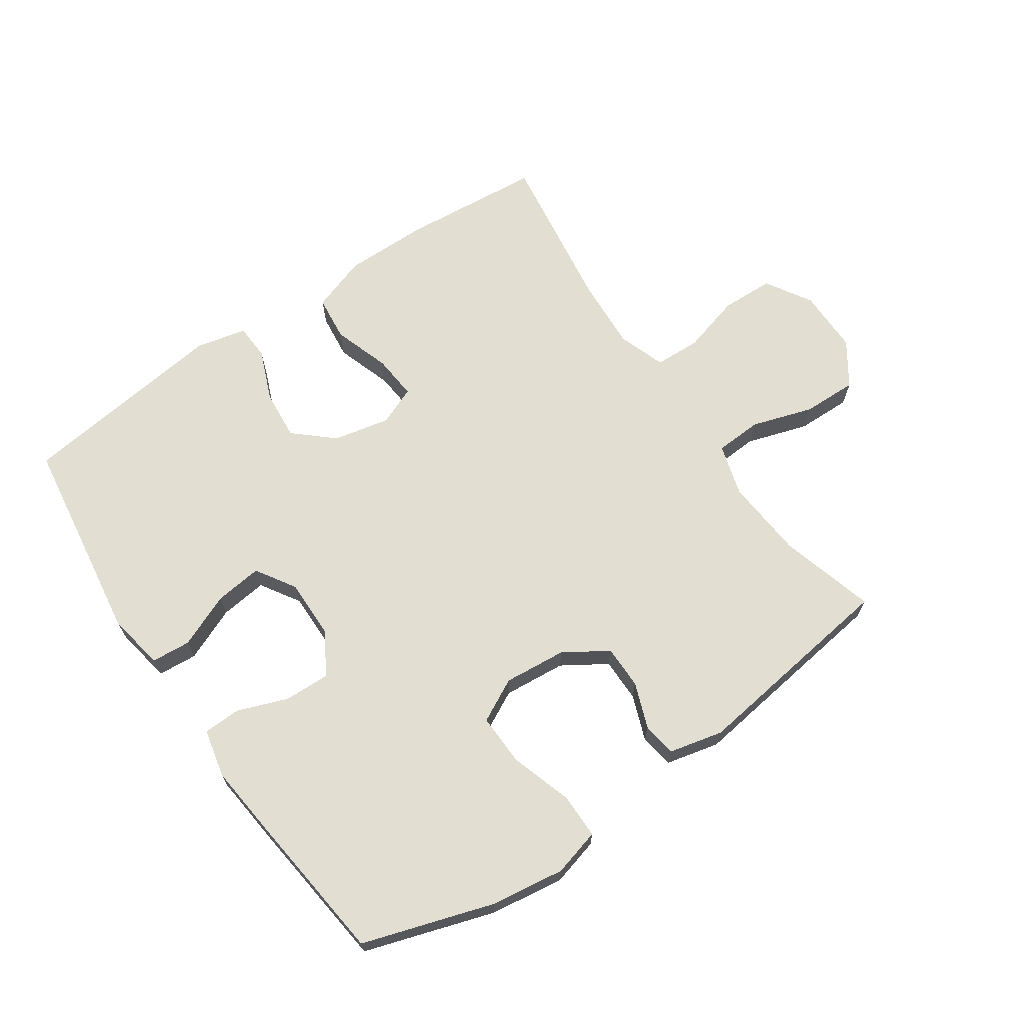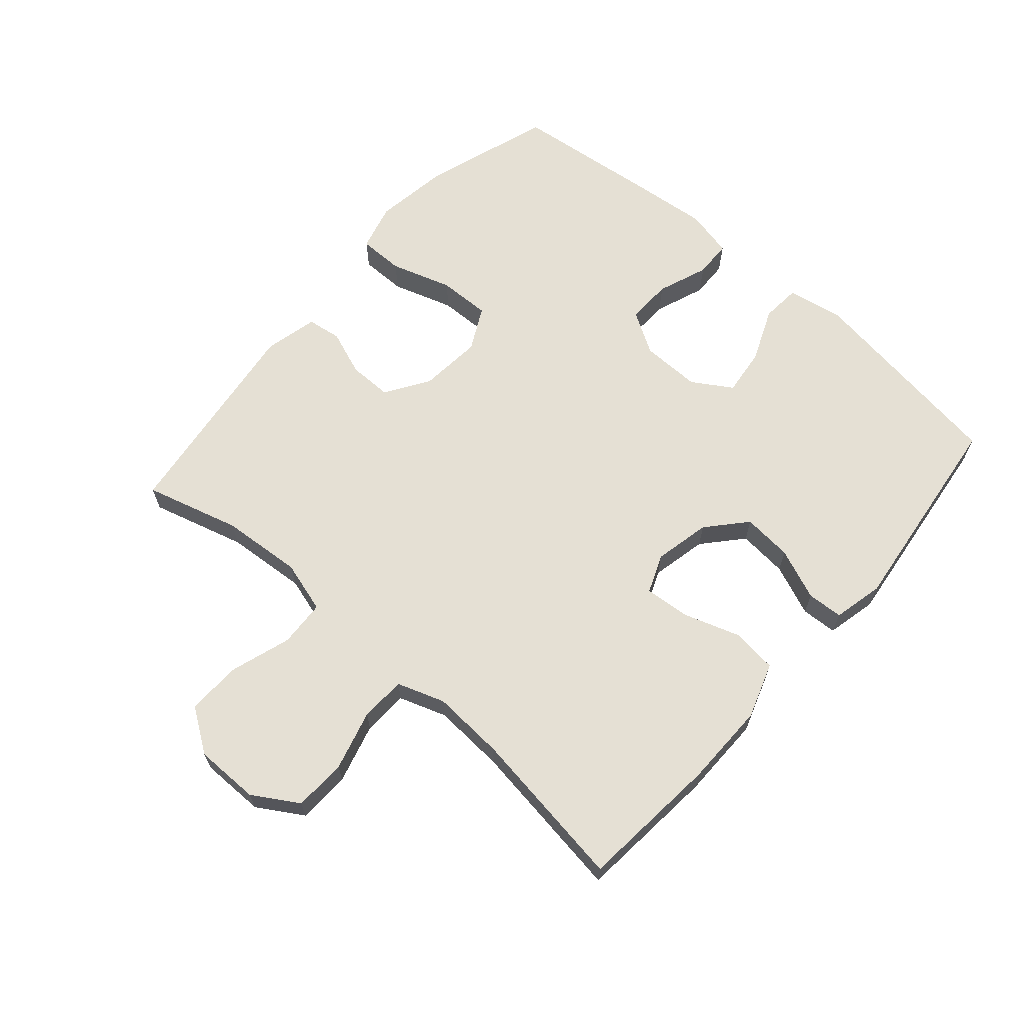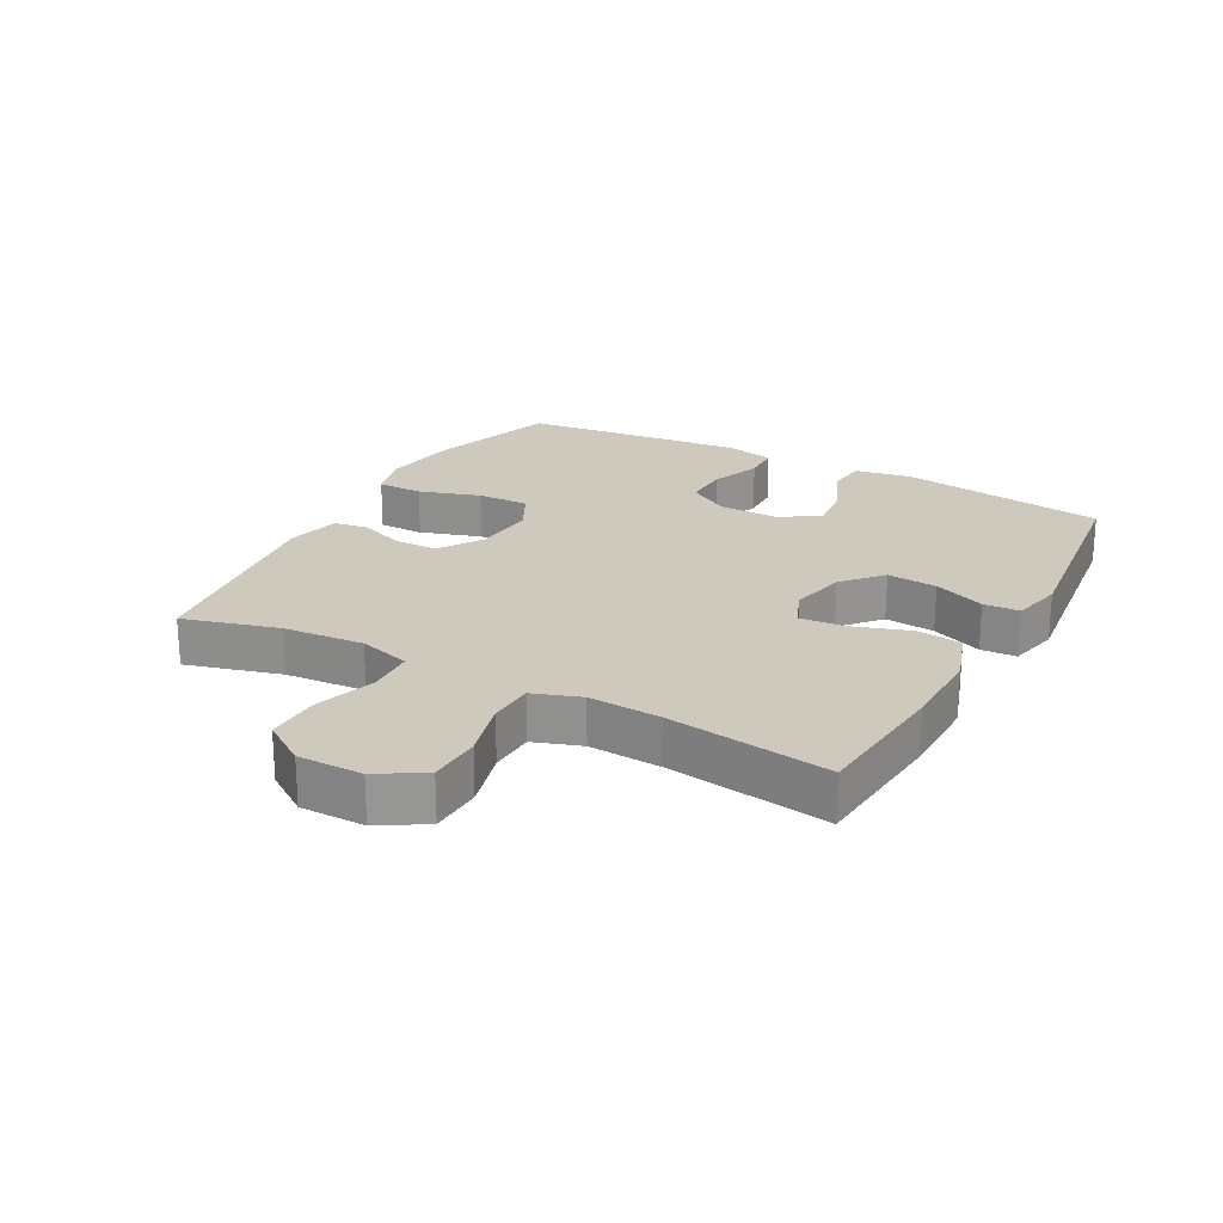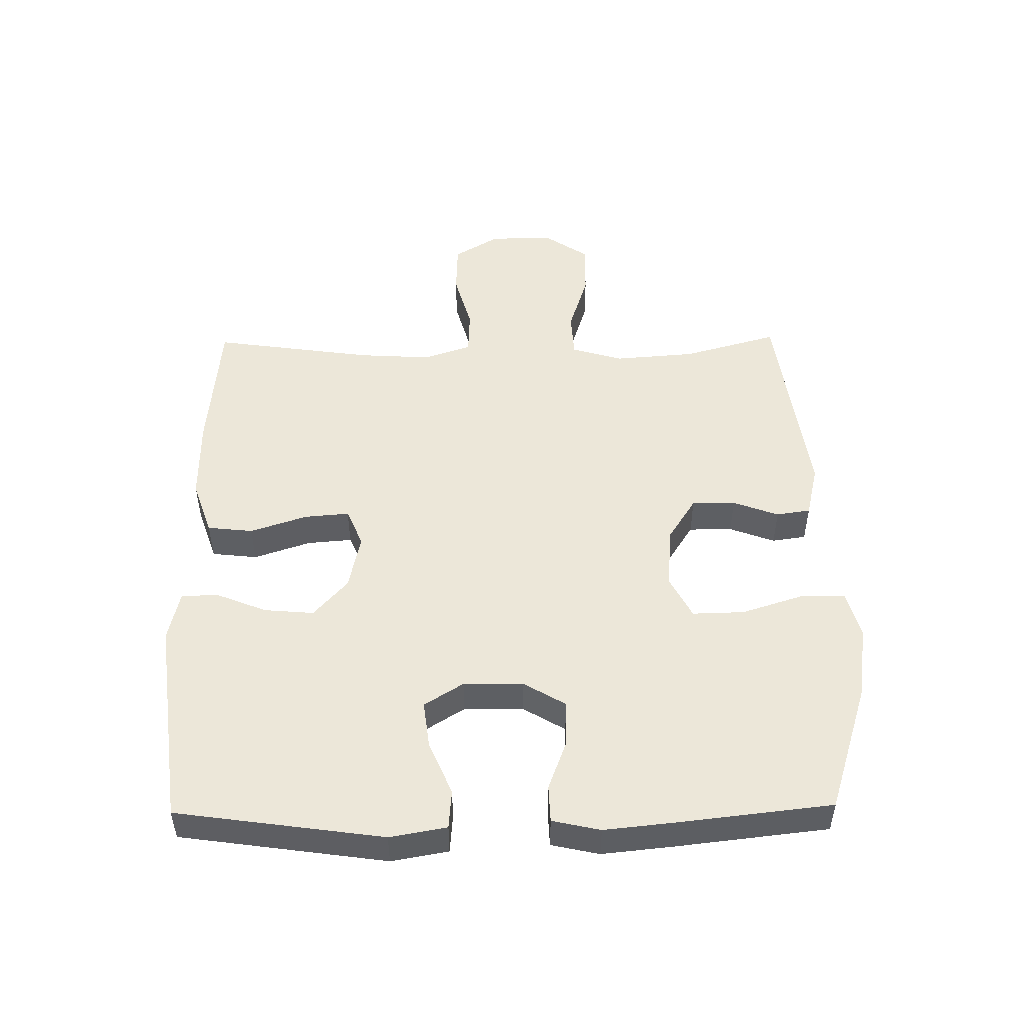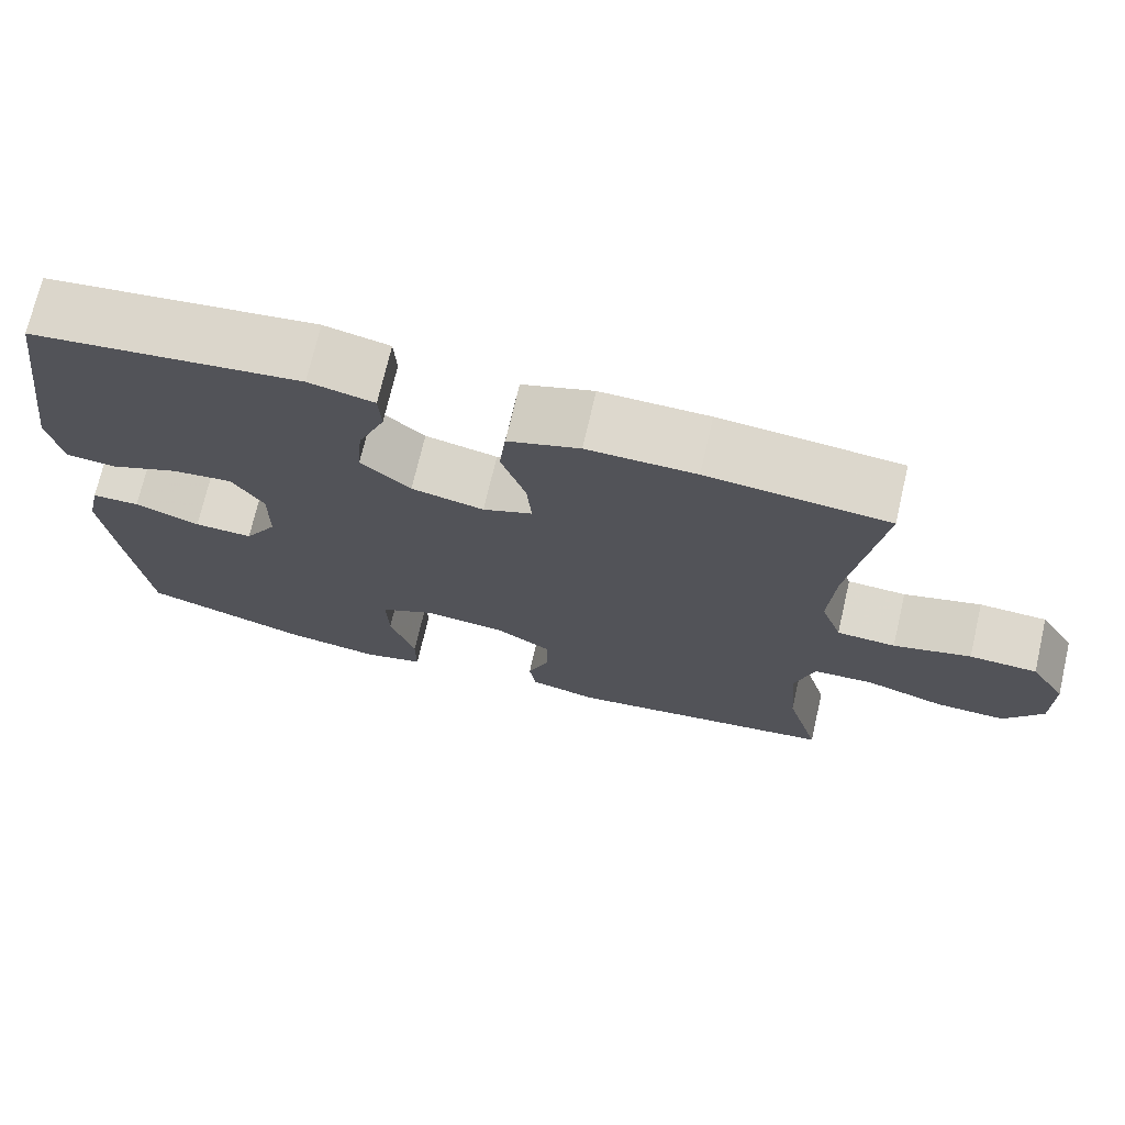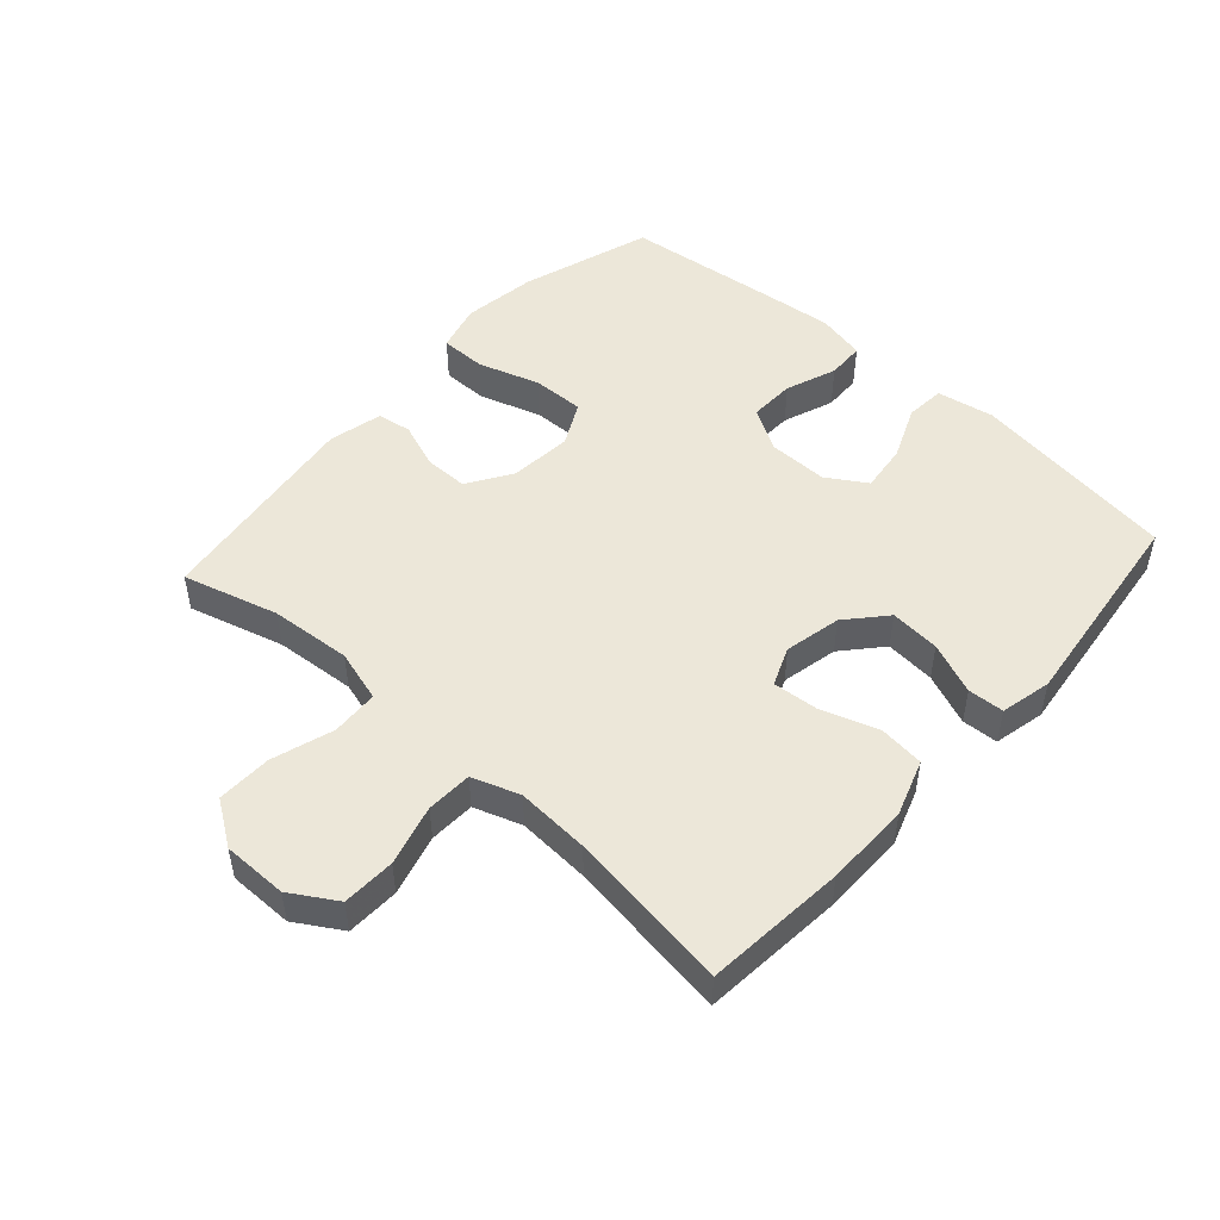
<metadata>
{"format":"obj","ext":"obj","renderer":"f3d","projection":"perspective","resolution":1024,"background":"white","views":[{"elev":67.5,"azim":145.5,"up":"+Y"},{"elev":65.2,"azim":-48.8,"up":"+Y"},{"elev":22.6,"azim":-61.4,"up":"+Y"},{"elev":49.7,"azim":89.2,"up":"+Y"},{"elev":72.3,"azim":-166.9,"up":"+Z"},{"elev":49.6,"azim":-48.1,"up":"+Y"}]}
</metadata>
<code>
v 0.5 0.07 -0.5
v 0.295 0.07 -0.566
v 0.178 0.07 -0.583
v 0.103 0.07 -0.563
v 0.103 0.07 -0.491
v 0.134 0.07 -0.394
v 0.136 0.07 -0.312
v 0.068 0.07 -0.277
v -0.031 0.07 -0.286
v -0.1 0.07 -0.33
v -0.1 0.07 -0.399
v -0.073 0.07 -0.471
v -0.081 0.07 -0.525
v -0.166 0.07 -0.545
v -0.5 0.07 -0.5
v -0.458 0.07 -0.35
v -0.448 0.07 -0.222
v -0.472 0.07 -0.14
v -0.546 0.07 -0.136
v -0.643 0.07 -0.167
v -0.729 0.07 -0.169
v -0.776 0.07 -0.1
v -0.776 0.07 0.002
v -0.732 0.07 0.074
v -0.649 0.07 0.077
v -0.554 0.07 0.051
v -0.482 0.07 0.054
v -0.456 0.07 0.129
v -0.463 0.07 0.244
v -0.5 0.07 0.5
v -0.278 0.07 0.52
v -0.145 0.07 0.521
v -0.057 0.07 0.491
v -0.049 0.07 0.419
v -0.079 0.07 0.329
v -0.085 0.07 0.258
v -0.024 0.07 0.233
v 0.065 0.07 0.252
v 0.126 0.07 0.306
v 0.119 0.07 0.385
v 0.086 0.07 0.466
v 0.089 0.07 0.523
v 0.169 0.07 0.541
v 0.5 0.07 0.5
v 0.547 0.07 0.173
v 0.531 0.07 0.083
v 0.469 0.07 0.078
v 0.384 0.07 0.114
v 0.309 0.07 0.123
v 0.27 0.07 0.061
v 0.271 0.07 -0.033
v 0.311 0.07 -0.1
v 0.383 0.07 -0.098
v 0.463 0.07 -0.068
v 0.522 0.07 -0.07
v 0.539 0.07 -0.146
v 0.527 0.07 -0.263
v 0.5 0 -0.5
v 0.295 0 -0.566
v 0.178 0 -0.583
v 0.103 0 -0.563
v 0.103 0 -0.491
v 0.134 0 -0.394
v 0.136 0 -0.312
v 0.068 0 -0.277
v -0.031 0 -0.286
v -0.1 0 -0.33
v -0.1 0 -0.399
v -0.073 0 -0.471
v -0.081 0 -0.525
v -0.166 0 -0.545
v -0.5 0 -0.5
v -0.458 0 -0.35
v -0.448 0 -0.222
v -0.472 0 -0.14
v -0.546 0 -0.136
v -0.643 0 -0.167
v -0.729 0 -0.169
v -0.776 0 -0.1
v -0.776 0 0.002
v -0.732 0 0.074
v -0.649 0 0.077
v -0.554 0 0.051
v -0.482 0 0.054
v -0.456 0 0.129
v -0.463 0 0.244
v -0.5 0 0.5
v -0.278 0 0.52
v -0.145 0 0.521
v -0.057 0 0.491
v -0.049 0 0.419
v -0.079 0 0.329
v -0.085 0 0.258
v -0.024 0 0.233
v 0.065 0 0.252
v 0.126 0 0.306
v 0.119 0 0.385
v 0.086 0 0.466
v 0.089 0 0.523
v 0.169 0 0.541
v 0.5 0 0.5
v 0.547 0 0.173
v 0.531 0 0.083
v 0.469 0 0.078
v 0.384 0 0.114
v 0.309 0 0.123
v 0.27 0 0.061
v 0.271 0 -0.033
v 0.311 0 -0.1
v 0.383 0 -0.098
v 0.463 0 -0.068
v 0.522 0 -0.07
v 0.539 0 -0.146
v 0.527 0 -0.263
f 53 54 55 56
f 52 53 56 57
f 45 46 47 48
f 45 48 49
f 44 45 49
f 43 44 49 50
f 40 41 42 43
f 39 40 43 50
f 32 33 34 35
f 32 35 36
f 29 30 31 32
f 28 29 32 36
f 27 28 36 37
f 23 24 25 26
f 23 26 27
f 22 23 27
f 19 20 21 22
f 18 19 22 27
f 17 18 27 37
f 13 14 15 16
f 11 12 13 16
f 10 11 16 17
f 9 10 17 37
f 3 4 5 6
f 3 6 7
f 2 3 7
f 52 57 1 2
f 51 52 2 7
f 38 39 50 51
f 38 51 7 8
f 8 9 37 38
f 113 112 111 110
f 114 113 110 109
f 105 104 103 102
f 106 105 102
f 106 102 101
f 107 106 101 100
f 100 99 98 97
f 107 100 97 96
f 92 91 90 89
f 93 92 89
f 89 88 87 86
f 93 89 86 85
f 94 93 85 84
f 83 82 81 80
f 84 83 80
f 84 80 79
f 79 78 77 76
f 84 79 76 75
f 94 84 75 74
f 73 72 71 70
f 73 70 69 68
f 74 73 68 67
f 94 74 67 66
f 63 62 61 60
f 64 63 60
f 64 60 59
f 59 58 114 109
f 64 59 109 108
f 108 107 96 95
f 65 64 108 95
f 95 94 66 65
f 1 58 59 2
f 2 59 60 3
f 3 60 61 4
f 4 61 62 5
f 5 62 63 6
f 6 63 64 7
f 7 64 65 8
f 8 65 66 9
f 9 66 67 10
f 10 67 68 11
f 11 68 69 12
f 12 69 70 13
f 13 70 71 14
f 14 71 72 15
f 15 72 73 16
f 16 73 74 17
f 17 74 75 18
f 18 75 76 19
f 19 76 77 20
f 20 77 78 21
f 21 78 79 22
f 22 79 80 23
f 23 80 81 24
f 24 81 82 25
f 25 82 83 26
f 26 83 84 27
f 27 84 85 28
f 28 85 86 29
f 29 86 87 30
f 30 87 88 31
f 31 88 89 32
f 32 89 90 33
f 33 90 91 34
f 34 91 92 35
f 35 92 93 36
f 36 93 94 37
f 37 94 95 38
f 38 95 96 39
f 39 96 97 40
f 40 97 98 41
f 41 98 99 42
f 42 99 100 43
f 43 100 101 44
f 44 101 102 45
f 45 102 103 46
f 46 103 104 47
f 47 104 105 48
f 48 105 106 49
f 49 106 107 50
f 50 107 108 51
f 51 108 109 52
f 52 109 110 53
f 53 110 111 54
f 54 111 112 55
f 55 112 113 56
f 56 113 114 57
f 57 114 58 1

</code>
